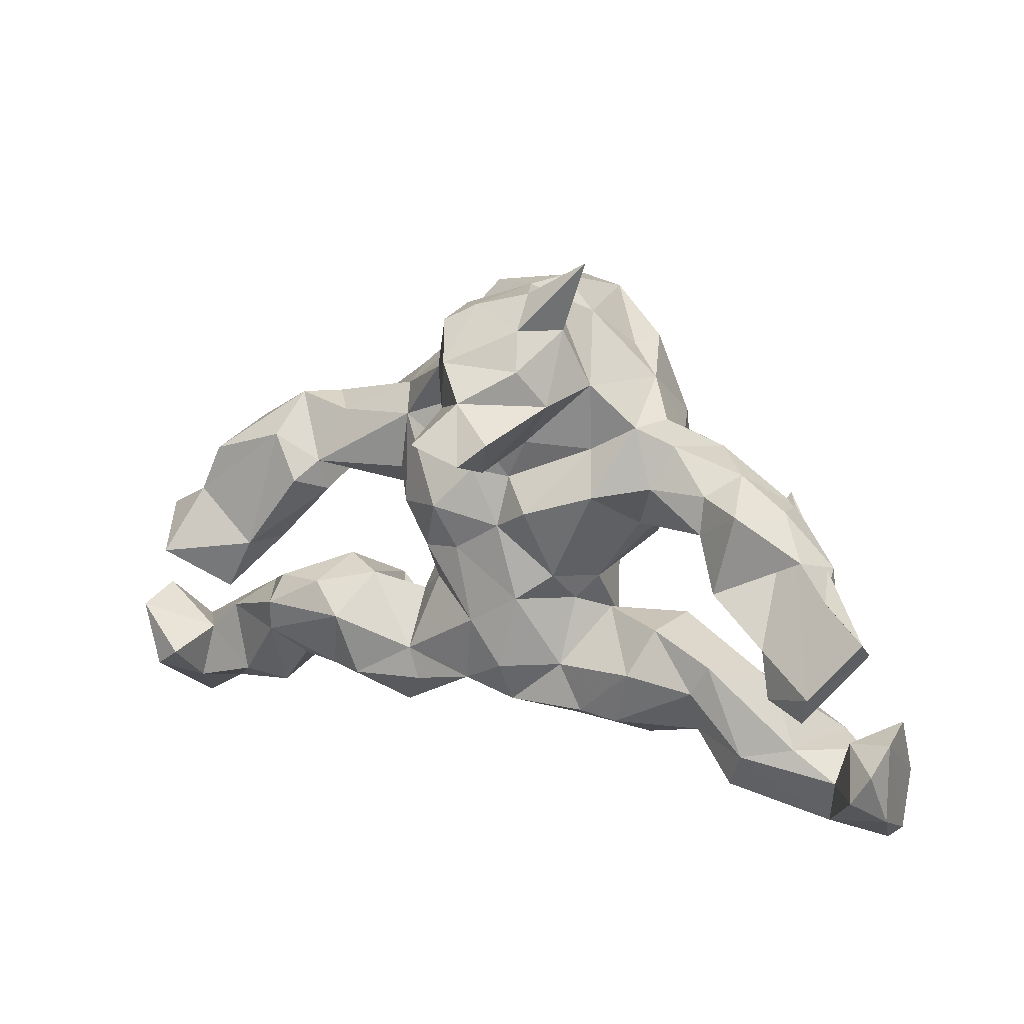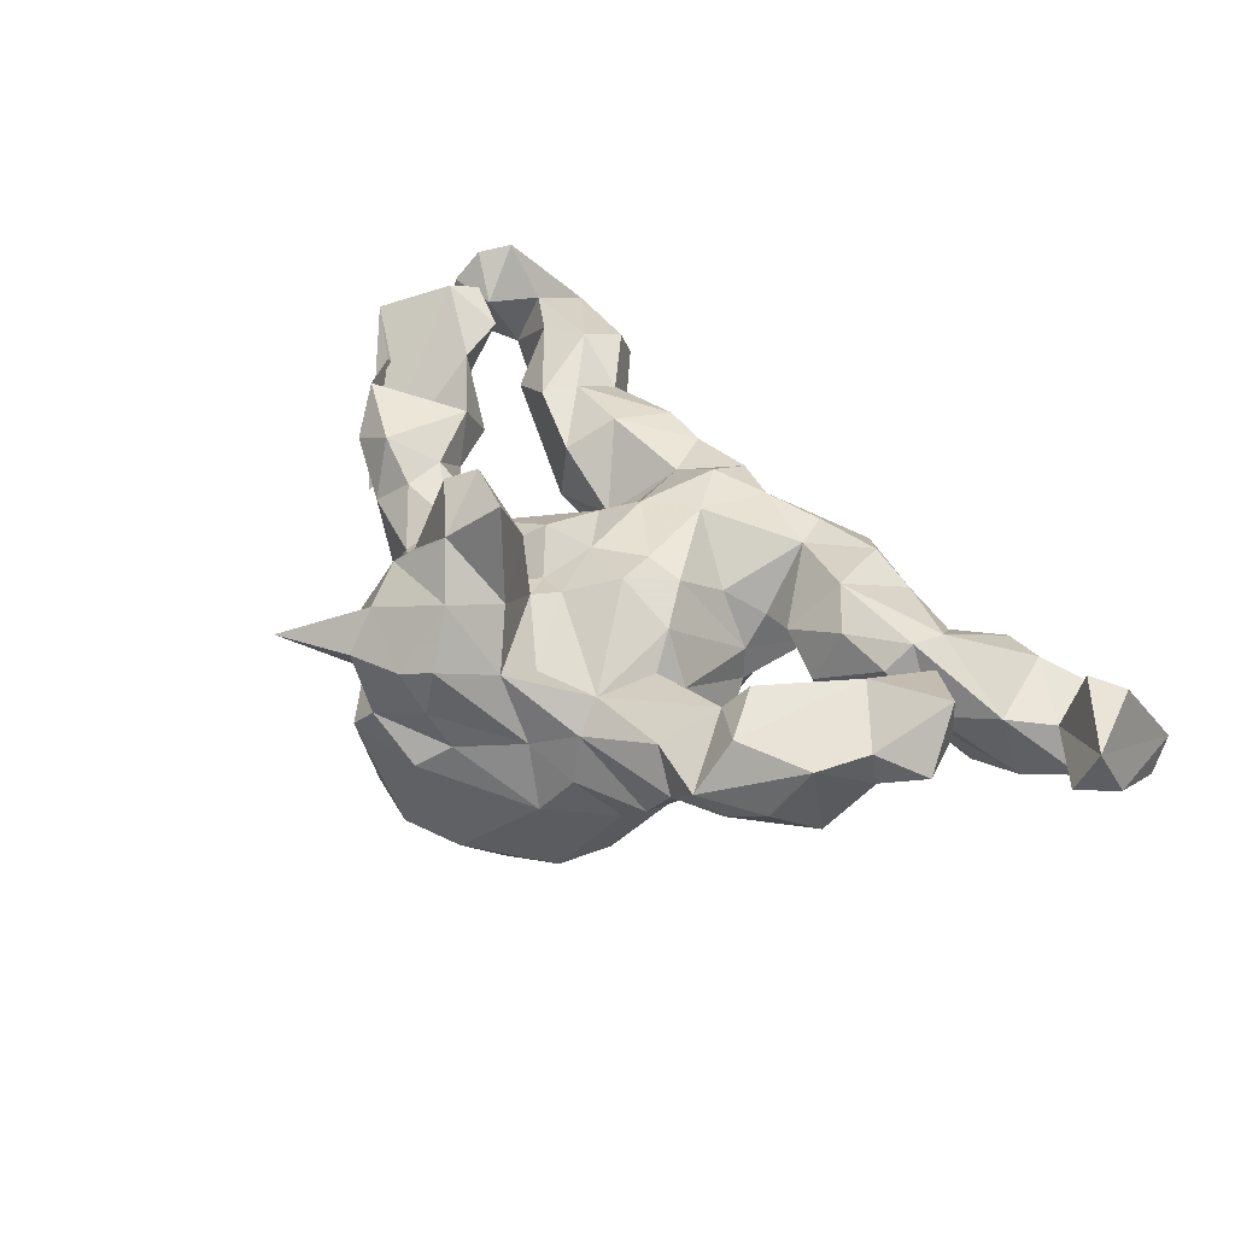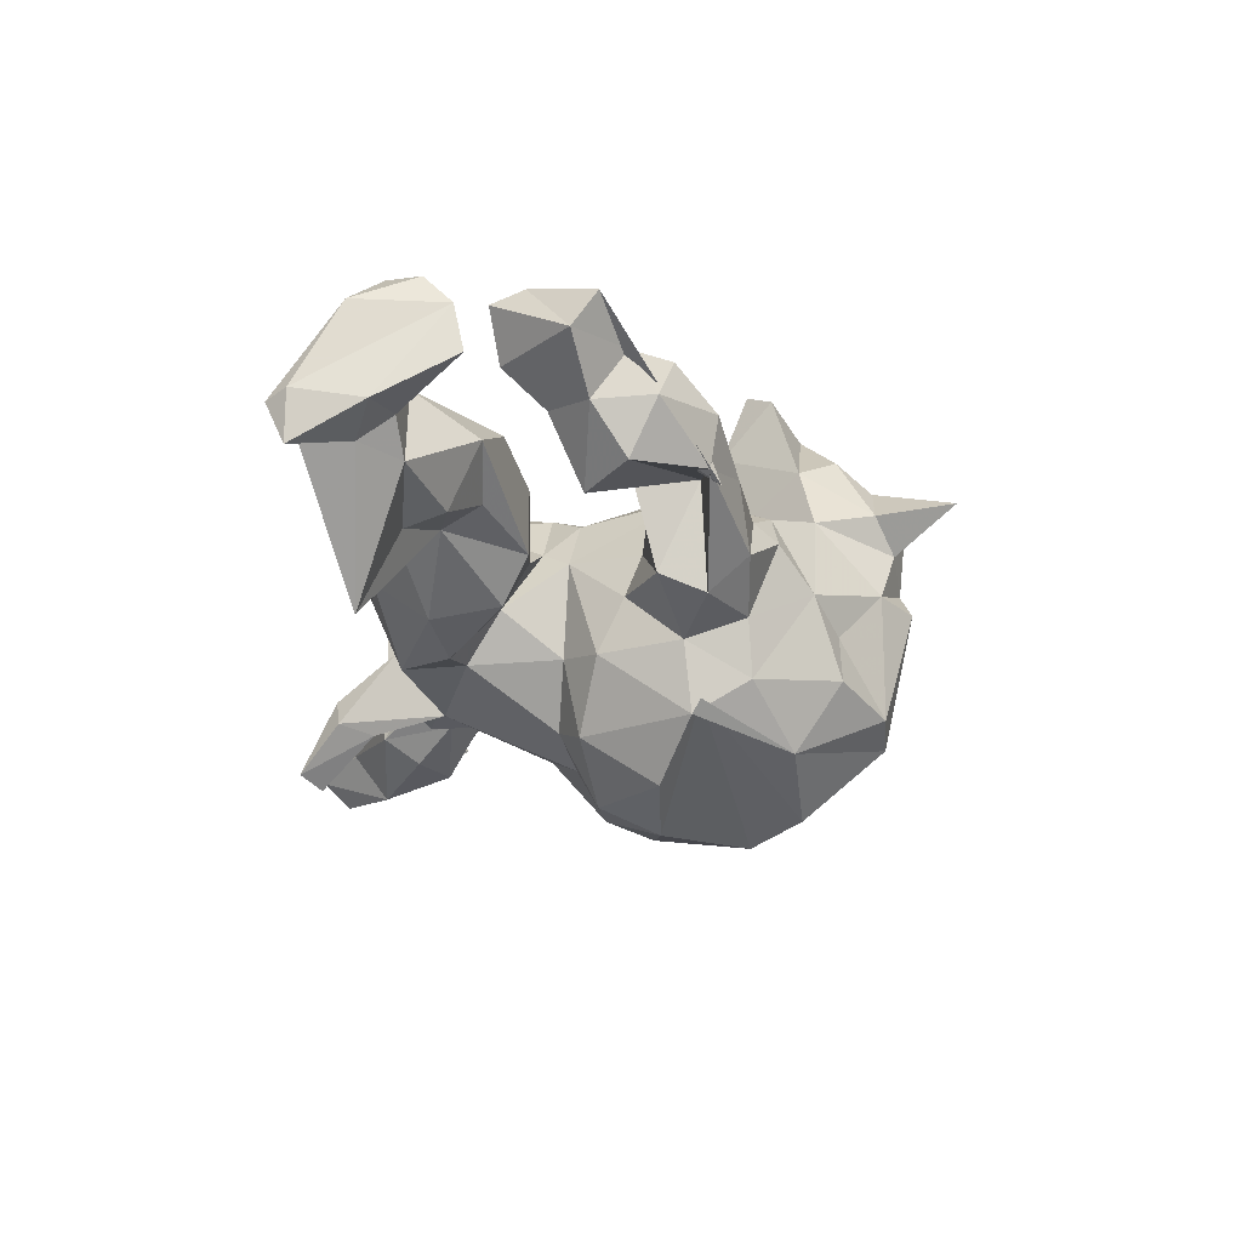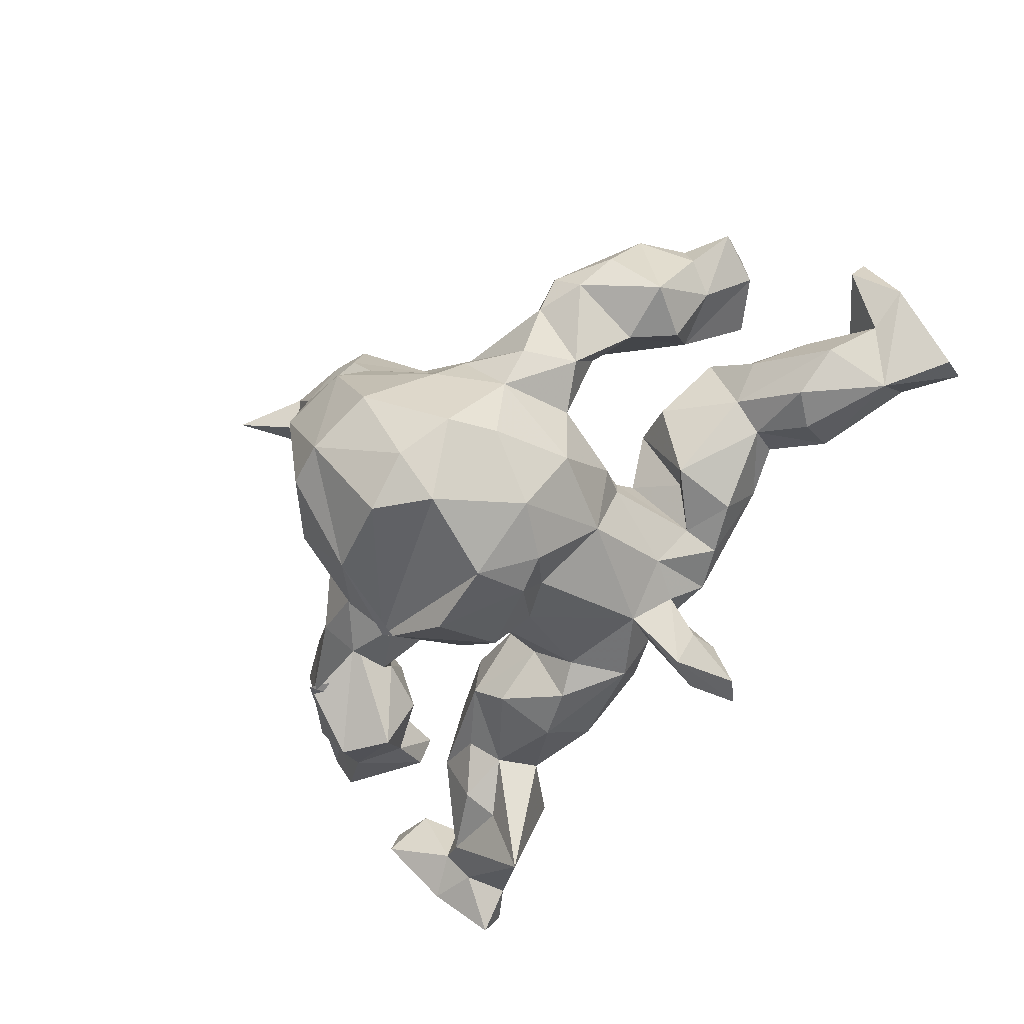
<metadata>
{"format":"obj","ext":"obj","renderer":"f3d","projection":"perspective","resolution":1024,"background":"white","views":[{"elev":18.9,"azim":26.5,"up":"+Y"},{"elev":43.0,"azim":-129.6,"up":"+Z"},{"elev":-22.9,"azim":87.0,"up":"+Z"},{"elev":-69.6,"azim":-125.8,"up":"+Z"}]}
</metadata>
<code>
v 0.7842 -0.2141 0.1229
v 0.781 -0.4358 -0.01255
v 0.785 -0.3243 -0.02802
v 0.7616 -0.437 -0.08958
v 0.7525 -0.4666 -0.02164
v 0.7845 -0.1979 0.04604
v 0.7681 -0.2582 0.1734
v 0.696 -0.345 -0.04892
v 0.7364 -0.3117 0.1833
v 0.7395 -0.0115 0.177
v 0.7059 -0.2329 0.1048
v 0.7362 -0.05199 0.1186
v 0.66 -0.1139 0.2208
v 0.684 -0.4275 -0.04086
v 0.7868 -0.3619 0.1237
v 0.6548 0.03481 0.1293
v 0.6997 -0.2915 -0.008147
v 0.6162 0.03624 -0.02683
v 0.5963 -0.2777 0.0874
v 0.6462 -0.1672 0.2009
v 0.6462 0.07804 0.06314
v 0.6531 -0.02098 0.04839
v 0.6781 -0.3275 0.08781
v 0.504 -0.2996 0.1144
v 0.6612 -0.418 0.05499
v 0.5794 -0.07912 0.06597
v 0.607 -0.1489 0.121
v 0.571 -0.1479 0.17
v 0.6086 0.1036 0.136
v 0.5371 -0.173 0.03895
v 0.5574 0.1718 0.07803
v 0.649 -0.279 -0.05499
v 0.5201 -0.2846 -0.09896
v 0.4297 -0.1411 0.1001
v 0.5323 0.1771 -0.02443
v 0.4061 0.1576 0.04731
v 0.5346 -0.02343 -0.04251
v 0.55 -0.0658 0.1508
v 0.445 0.01506 0.1272
v 0.4981 -0.4046 0.02746
v 0.5478 0.159 -0.005107
v 0.5241 -0.2208 -0.07294
v 0.5274 -0.3459 -0.238
v 0.4796 0.1645 0.1233
v 0.4535 0.2114 0.02338
v 0.3744 0.09233 -0.09418
v 0.4014 0.1085 0.08844
v 0.4786 -0.3662 0.09551
v 0.3988 -0.2853 0.06157
v 0.4678 -0.03817 0.0439
v 0.402 0.1767 0.07426
v 0.4437 -0.171 -0.02134
v 0.3997 -0.198 0.1063
v 0.3698 0.169 -0.1234
v 0.4179 0.05399 0.03833
v 0.4039 -0.3129 -0.02593
v 0.3105 -0.1005 0.06861
v 0.3821 0.0797 0.005599
v 0.3834 0.233 -0.06598
v 0.4259 -0.2322 -0.05576
v 0.3184 0.2458 0.01792
v 0.2782 -0.3389 0.002806
v 0.2915 0.1711 0.06073
v 0.2818 -0.2507 -0.1402
v 0.2566 0.2816 0.05371
v 0.2438 -0.2878 0.09415
v 0.2836 -0.1381 -0.1159
v 0.2942 0.2878 -0.005629
v 0.3284 -0.1004 -0.04891
v 0.2751 -0.1815 0.1152
v 0.2442 0.07863 -0.006559
v 0.2416 0.05092 -0.07743
v 0.2831 0.2391 -0.1254
v 0.2694 0.1402 -0.1578
v 0.2516 0.2469 -0.2141
v 0.1854 0.5936 0.1246
v 0.238 0.1539 -0.2685
v 0.2446 0.3479 -0.06815
v 0.1882 -0.219 -0.1653
v 0.1967 0.1559 0.1155
v 0.2159 0.00895 -0.1641
v 0.1243 -0.1969 0.08637
v 0.1689 -0.03392 0.009082
v 0.2581 -0.3384 -0.07137
v 0.1818 0.393 -0.1145
v 0.1975 0.3946 -0.1942
v 0.1802 0.361 0.08667
v 0.167 -0.2842 0.08467
v 0.1335 -0.0142 -0.2721
v 0.1906 -0.09735 -0.001441
v 0.1333 -0.07464 0.03882
v 0.1406 0.4666 0.1204
v 0.1744 -0.141 -0.0749
v 0.1026 0.5014 0.06391
v 0.1381 0.1103 -0.351
v 0.1766 0.2359 0.07161
v 0.1142 -0.01414 0.09967
v 0.1346 0.4721 -0.02116
v 0.0715 0.5262 0.1217
v 0.1439 -0.04072 -0.1454
v 0.1611 0.3206 -0.303
v 0.07286 0.5318 -0.02829
v 0.08276 -0.2978 -0.1438
v 0.1031 0.4108 0.2328
v 0.06669 0.2479 0.1214
v 0.1235 -0.1933 -0.1505
v 0.101 0.3064 0.347
v 0.08193 0.4728 0.187
v 0.02819 0.1736 0.1131
v 0.1436 0.3428 0.1932
v 0.08395 0.1224 0.1627
v 0.04948 0.2256 0.2599
v 0.1071 -0.3488 -0.0355
v 0.06073 -0.04441 -0.239
v 0.02507 0.3629 0.3085
v 0.1003 0.4757 -0.2221
v 0.05925 0.2696 0.3745
v 0.02673 -0.1949 0.1505
v 0.0355 -0.2749 0.1109
v -0.009019 0.02198 -0.3395
v 0.05433 -0.05826 0.136
v 0.2552 0.1665 -0.2487
v 0.01386 -0.3102 -0.08737
v 0.01568 0.4871 -0.2426
v 0.01277 0.3485 -0.3643
v -0.02435 0.5007 0.137
v 0.0059 -0.3992 -0.2087
v -0.02382 -0.3428 -0.218
v 0.02924 0.5205 0.02281
v -0.03016 -0.4056 -0.1591
v 0.01558 0.08114 0.1363
v -0.005453 0.226 0.1309
v -0.07635 -0.3959 -0.1737
v -0.06197 0.3177 0.2048
v -0.03252 0.2972 0.3731
v 0.001463 0.2319 0.257
v -0.07447 0.2736 -0.3834
v -0.05867 -0.3158 -0.07804
v -0.07738 -0.4261 -0.2956
v -0.008373 -0.2874 0.02158
v -0.009254 -0.1321 -0.04835
v -0.03979 -0.4604 -0.2814
v -0.05565 -0.2422 0.1259
v -0.102 0.1124 0.1681
v -0.03844 0.4139 0.2405
v -0.00384 0.1219 -0.386
v -0.03651 0.1857 0.1351
v -0.1138 0.3701 0.1199
v -0.0214 -0.01245 -0.2732
v -0.09595 -0.2795 -0.1259
v -0.07781 -0.3441 -0.1832
v -0.067 0.02833 0.1431
v -0.03449 -0.1123 0.1486
v -0.1659 0.3588 -1.4e-05
v -0.108 0.2954 0.07987
v -0.09441 0.3623 -0.3267
v -0.07351 0.4865 0.07746
v -0.1354 0.01951 0.1329
v -0.0335 -0.2292 -0.1771
v -0.07795 0.4719 0.1609
v -0.06355 0.509 -0.03243
v -0.07989 0.0375 -0.3393
v -0.1404 -0.3295 -0.08114
v -0.1558 0.1215 -0.3459
v -0.155 -0.04905 -0.2127
v -0.1627 -0.2649 0.1272
v -0.2251 0.3046 0.02936
v -0.1461 -0.06681 0.06818
v -0.09843 0.4592 0.006044
v -0.2115 -0.3375 0.07622
v -0.1465 -0.208 -0.1301
v -0.1903 0.3231 -0.2918
v -0.1105 0.4647 -0.2127
v -0.2003 -0.07196 -0.02818
v -0.291 -0.2694 0.1452
v -0.2048 -0.06613 -0.08893
v -0.2211 0.2358 -0.2831
v -0.1931 0.09287 0.1102
v -0.2003 0.3679 -0.1168
v -0.1851 -0.2063 0.1222
v -0.2412 0.08739 -0.232
v -0.2178 -0.2304 -0.08008
v -0.2007 -0.1158 0.02503
v -0.244 0.09822 0.02069
v -0.2356 -0.01816 -0.1164
v -0.274 -0.1759 -0.02662
v -0.2251 0.1447 0.06855
v -0.2707 0.2542 -0.1526
v -0.3402 -0.3142 -0.001892
v -0.2351 0.324 -0.05488
v -0.3141 -0.1396 -0.09078
v -0.2831 0.1144 -0.1072
v -0.2188 -0.2985 -0.08954
v -0.3315 0.2533 -0.09241
v -0.2089 0.2541 0.07144
v -0.3096 -0.2606 -0.09825
v -0.2871 -0.08045 0.07485
v -0.3699 0.156 -0.07847
v -0.3647 -0.06701 0.02824
v -0.3648 -0.2774 0.1068
v -0.3835 0.1478 0.1161
v -0.3278 -0.1524 0.1612
v -0.3966 0.26 0.00032
v -0.3472 0.2448 0.0688
v -0.3762 0.08573 0.09522
v -0.4113 0.1155 0.1629
v -0.3685 0.1107 0.02052
v -0.4543 -0.2282 -0.04037
v -0.4532 -0.2826 0.07376
v -0.4985 -0.2185 0.1334
v -0.4638 0.1969 0.1391
v -0.4819 0.2254 0.00375
v -0.3898 -0.1003 0.1277
v -0.4513 0.2632 0.05292
v -0.4338 -0.2817 -0.00364
v -0.4808 -0.108 0.1071
v -0.5169 -0.02727 0.1694
v -0.4905 -0.03272 0.0867
v -0.5144 -0.3611 0.05755
v -0.4609 0.09169 -0.03656
v -0.4752 -0.1657 -0.0105
v -0.5749 0.1037 -0.0315
v -0.5493 -0.1542 0.02983
v -0.5145 0.01467 -0.01409
v -0.5288 -0.2863 -0.08658
v -0.5695 -0.126 0.1658
v -0.5518 0.1995 0.04522
v -0.4916 -0.1565 0.1442
v -0.6006 -0.001832 0.06556
v -0.5148 -0.3502 -0.04516
v -0.5946 -0.3438 0.07963
v -0.5953 0.1538 0.1456
v -0.6359 0.05736 0.09042
v -0.5777 -0.2302 -0.09448
v -0.6657 -0.0688 0.1345
v -0.7002 -0.2812 0.04554
v -0.6838 -0.3502 -0.1044
v -0.6382 -0.2195 0.0504
v -0.63 0.0675 0.1556
v -0.6728 -0.2348 -0.05576
v -0.6767 -0.04892 0.2295
v -0.6821 -0.4134 -0.01999
v -0.7105 0.02172 0.1375
v -0.7199 -0.3031 0.1574
v -0.7235 -0.3904 0.05917
v -0.7918 -0.4261 -0.0878
v -0.7537 -0.2861 -0.02745
v -0.776 -0.4755 -0.04404
v -0.773 -0.342 0.1429
v -0.8041 -0.2003 0.03817
v -0.8235 -0.2295 0.1121
v -0.8351 -0.2889 0.001987
f 65 61 68
f 59 68 61
f 78 65 68
f 63 61 65
f 169 157 129
f 126 129 157
f 161 169 129
f 154 157 169
f 22 12 27
f 20 27 12
f 26 22 27
f 16 12 22
f 10 12 16
f 21 16 22
f 152 131 144
f 147 144 131
f 158 152 144
f 121 131 152
f 232 211 214
f 201 214 211
f 227 232 214
f 239 211 232
f 41 31 21
f 29 21 31
f 18 41 21
f 45 31 41
f 16 21 29
f 44 29 31
f 204 214 201
f 206 201 211
f 195 204 201
f 203 214 204
f 167 204 195
f 187 195 201
f 148 167 195
f 203 204 167
f 195 147 155
f 132 155 147
f 148 195 155
f 144 147 195
f 148 155 132
f 109 132 147
f 132 109 105
f 96 105 109
f 112 132 105
f 87 105 96
f 111 96 109
f 80 96 111
f 131 111 109
f 96 80 65
f 63 65 80
f 87 96 65
f 71 63 80
f 51 61 63
f 45 61 51
f 47 51 63
f 59 61 45
f 44 45 51
f 31 45 44
f 47 44 51
f 154 167 148
f 134 148 132
f 110 105 87
f 78 87 65
f 160 154 148
f 190 167 154
f 98 87 78
f 179 154 169
f 160 157 154
f 98 94 87
f 92 87 94
f 129 94 98
f 160 126 157
f 99 129 126
f 129 99 94
f 76 94 99
f 129 98 102
f 116 102 98
f 161 129 102
f 11 9 7
f 15 7 9
f 1 11 7
f 23 9 11
f 1 7 15
f 25 15 9
f 2 1 15
f 241 226 217
f 218 217 226
f 239 241 217
f 235 226 241
f 27 20 28
f 13 28 20
f 26 27 28
f 38 28 13
f 35 38 13
f 26 28 38
f 10 35 13
f 39 38 35
f 13 20 12
f 29 39 35
f 50 38 39
f 16 35 10
f 29 35 16
f 12 10 13
f 178 158 144
f 153 152 158
f 109 147 131
f 97 111 131
f 111 97 80
f 83 80 97
f 47 39 44
f 29 44 39
f 55 39 47
f 134 132 136
f 112 136 132
f 135 134 136
f 117 136 112
f 110 112 105
f 107 112 110
f 145 148 134
f 92 110 87
f 145 160 148
f 104 110 92
f 76 92 94
f 108 99 126
f 76 99 108
f 145 108 126
f 108 92 76
f 6 11 1
f 115 145 134
f 104 145 115
f 135 115 134
f 115 107 110
f 104 115 110
f 117 107 115
f 126 160 145
f 145 104 108
f 92 108 104
f 107 117 112
f 135 136 117
f 117 115 135
f 72 81 74
f 77 74 81
f 46 72 74
f 83 81 72
f 74 75 73
f 78 73 75
f 54 74 73
f 77 75 74
f 179 173 172
f 156 172 173
f 188 179 172
f 161 173 179
f 86 78 75
f 101 86 75
f 85 78 86
f 68 73 78
f 46 74 54
f 59 54 73
f 188 181 192
f 185 192 181
f 198 188 192
f 177 181 188
f 207 198 192
f 194 188 198
f 203 194 198
f 190 188 194
f 36 46 54
f 71 72 46
f 106 100 93
f 83 93 100
f 79 106 93
f 114 100 106
f 64 67 60
f 69 60 67
f 56 64 60
f 79 67 64
f 103 79 64
f 93 67 79
f 69 67 93
f 176 171 182
f 193 182 171
f 174 176 182
f 165 171 176
f 221 191 208
f 196 208 191
f 234 221 208
f 199 191 221
f 240 223 221
f 216 221 223
f 234 240 221
f 238 223 240
f 43 56 60
f 84 64 56
f 193 196 182
f 191 182 196
f 189 196 193
f 186 182 191
f 197 186 191
f 183 182 186
f 189 208 196
f 225 234 208
f 237 240 234
f 62 84 56
f 103 64 84
f 113 103 84
f 123 103 113
f 140 123 113
f 159 103 123
f 119 140 113
f 138 123 140
f 141 138 140
f 133 123 138
f 163 138 141
f 170 163 141
f 150 138 163
f 151 138 150
f 171 150 163
f 193 171 163
f 189 193 163
f 170 189 163
f 215 208 189
f 200 215 189
f 230 208 215
f 209 230 215
f 225 208 230
f 237 225 230
f 247 238 240
f 237 247 240
f 236 238 247
f 231 238 236
f 250 236 247
f 251 236 250
f 252 250 247
f 237 252 247
f 251 250 252
f 230 219 242
f 231 242 219
f 237 230 242
f 209 219 230
f 252 248 251
f 249 251 248
f 246 248 252
f 248 242 245
f 231 245 242
f 249 248 245
f 237 242 248
f 244 249 245
f 116 86 101
f 124 116 101
f 85 86 116
f 125 124 101
f 102 116 124
f 156 173 124
f 161 124 173
f 125 156 124
f 137 172 156
f 77 101 75
f 177 188 172
f 190 179 188
f 122 101 77
f 89 77 81
f 95 77 89
f 100 89 81
f 83 100 81
f 114 89 100
f 120 89 114
f 185 181 165
f 164 165 181
f 176 185 165
f 159 114 106
f 103 159 106
f 149 114 159
f 184 185 176
f 103 106 79
f 165 159 171
f 150 171 159
f 149 159 165
f 127 159 123
f 150 159 128
f 127 128 159
f 151 150 128
f 237 234 225
f 130 127 123
f 142 128 127
f 139 151 128
f 151 133 138
f 139 133 151
f 133 130 123
f 142 127 130
f 142 130 133
f 252 237 246
f 248 246 237
f 122 125 101
f 137 156 125
f 137 125 122
f 95 122 77
f 164 177 172
f 146 122 95
f 181 177 164
f 120 95 89
f 162 120 149
f 114 149 120
f 165 162 149
f 146 120 162
f 164 162 165
f 146 162 164
f 142 139 128
f 139 142 133
f 146 137 122
f 164 172 137
f 164 137 146
f 120 146 95
f 69 30 52
f 42 52 30
f 60 69 52
f 34 30 69
f 91 90 93
f 69 93 90
f 83 91 93
f 82 90 91
f 70 90 82
f 121 82 91
f 180 153 168
f 158 168 153
f 183 180 168
f 143 153 180
f 197 180 183
f 186 197 183
f 202 180 197
f 213 202 197
f 175 180 202
f 216 228 213
f 202 213 228
f 199 216 213
f 223 228 216
f 238 228 223
f 17 6 3
f 1 3 6
f 8 17 3
f 11 6 17
f 19 17 32
f 8 32 17
f 30 19 32
f 23 17 19
f 42 30 32
f 34 19 30
f 238 210 228
f 202 228 210
f 231 210 238
f 244 236 251
f 249 244 251
f 245 236 244
f 2 3 1
f 4 3 2
f 11 17 23
f 24 23 19
f 56 48 49
f 24 49 48
f 62 56 49
f 40 48 56
f 66 62 49
f 53 66 49
f 113 62 66
f 119 113 88
f 66 88 113
f 82 119 88
f 143 140 119
f 118 143 119
f 141 140 143
f 170 141 143
f 166 170 143
f 180 166 143
f 175 170 166
f 180 175 166
f 200 170 175
f 202 200 175
f 189 170 200
f 210 209 200
f 215 200 209
f 202 210 200
f 219 209 210
f 231 219 210
f 5 2 15
f 25 5 15
f 4 2 5
f 14 5 25
f 48 40 25
f 14 25 40
f 24 48 25
f 43 40 56
f 4 5 14
f 85 116 98
f 161 102 124
f 78 85 98
f 169 161 179
f 190 154 179
f 68 59 73
f 194 167 190
f 203 167 194
f 41 54 59
f 212 203 198
f 220 212 198
f 214 203 212
f 227 214 212
f 41 36 54
f 55 46 36
f 220 198 207
f 205 220 207
f 201 205 207
f 218 220 205
f 222 212 220
f 224 222 220
f 227 212 222
f 232 227 222
f 58 71 46
f 83 72 71
f 192 185 184
f 207 192 184
f 201 207 184
f 218 224 220
f 229 222 224
f 218 229 224
f 233 222 229
f 243 233 229
f 232 222 233
f 184 176 174
f 178 184 174
f 90 57 69
f 34 69 57
f 70 57 90
f 97 91 83
f 199 197 191
f 213 197 199
f 60 52 42
f 183 174 182
f 168 174 183
f 216 199 221
f 33 42 32
f 60 42 33
f 43 60 33
f 8 3 4
f 14 8 4
f 43 32 8
f 14 43 8
f 33 32 43
f 113 84 62
f 70 88 66
f 245 231 236
f 40 43 14
f 71 47 63
f 58 47 71
f 83 71 80
f 158 174 168
f 53 57 70
f 235 218 226
f 229 218 235
f 243 229 235
f 205 217 218
f 178 174 158
f 53 34 57
f 37 26 50
f 38 50 26
f 55 37 50
f 22 26 37
f 239 233 243
f 241 243 235
f 187 184 178
f 121 91 97
f 18 22 37
f 21 22 18
f 36 18 37
f 239 232 233
f 187 201 184
f 195 187 178
f 55 58 46
f 55 47 58
f 37 55 36
f 39 55 50
f 41 18 36
f 41 59 45
f 23 24 25
f 9 23 25
f 34 24 19
f 53 49 24
f 34 53 24
f 118 153 143
f 121 153 118
f 82 118 119
f 121 118 82
f 70 82 88
f 53 70 66
f 152 153 121
f 241 239 243
f 131 121 97
f 211 239 217
f 217 205 206
f 201 206 205
f 211 217 206
f 195 178 144

</code>
